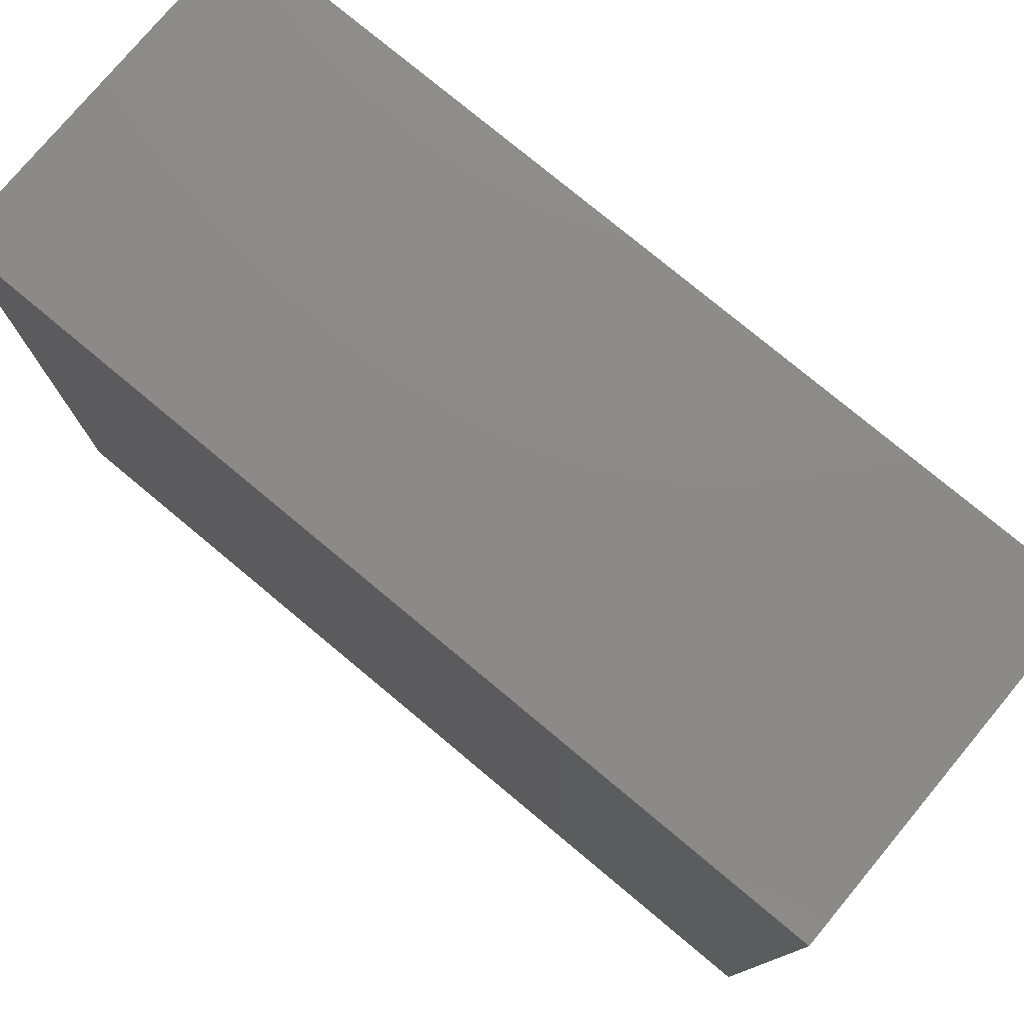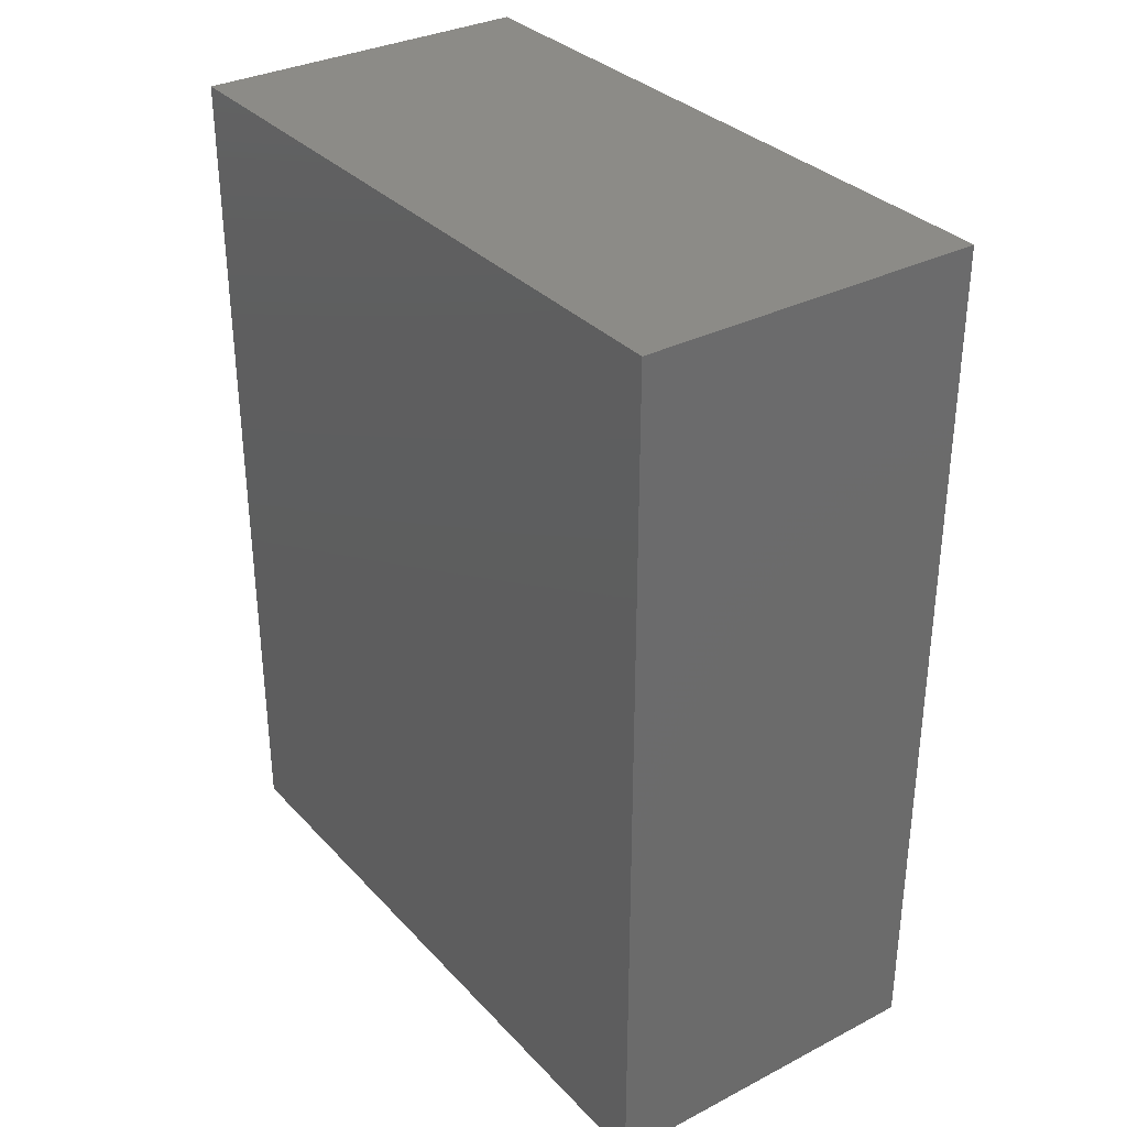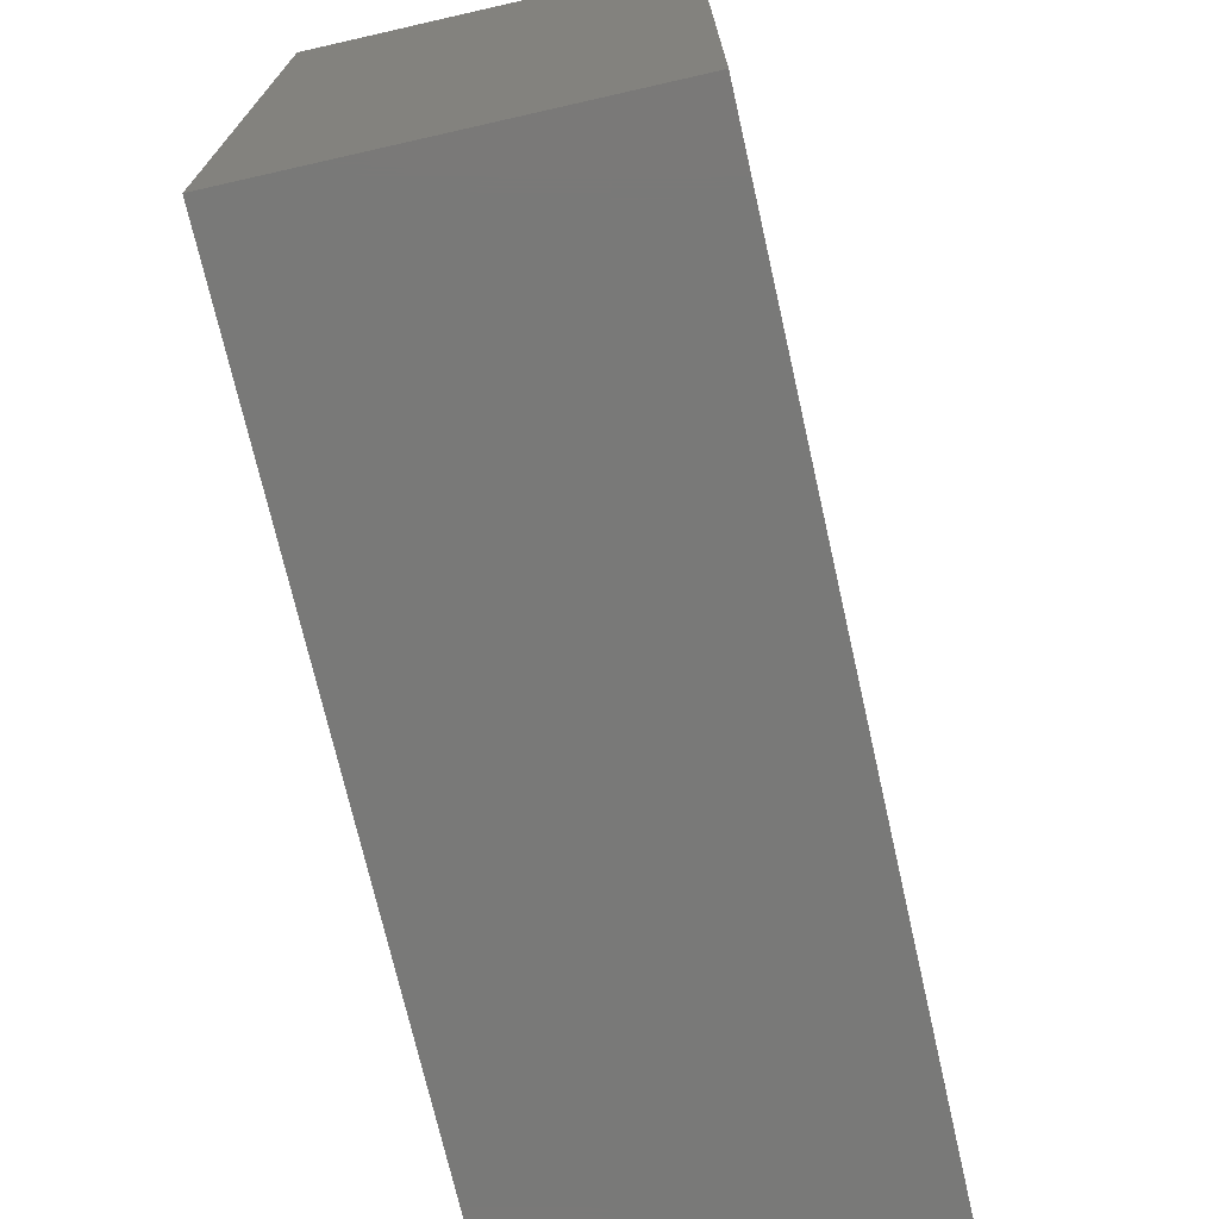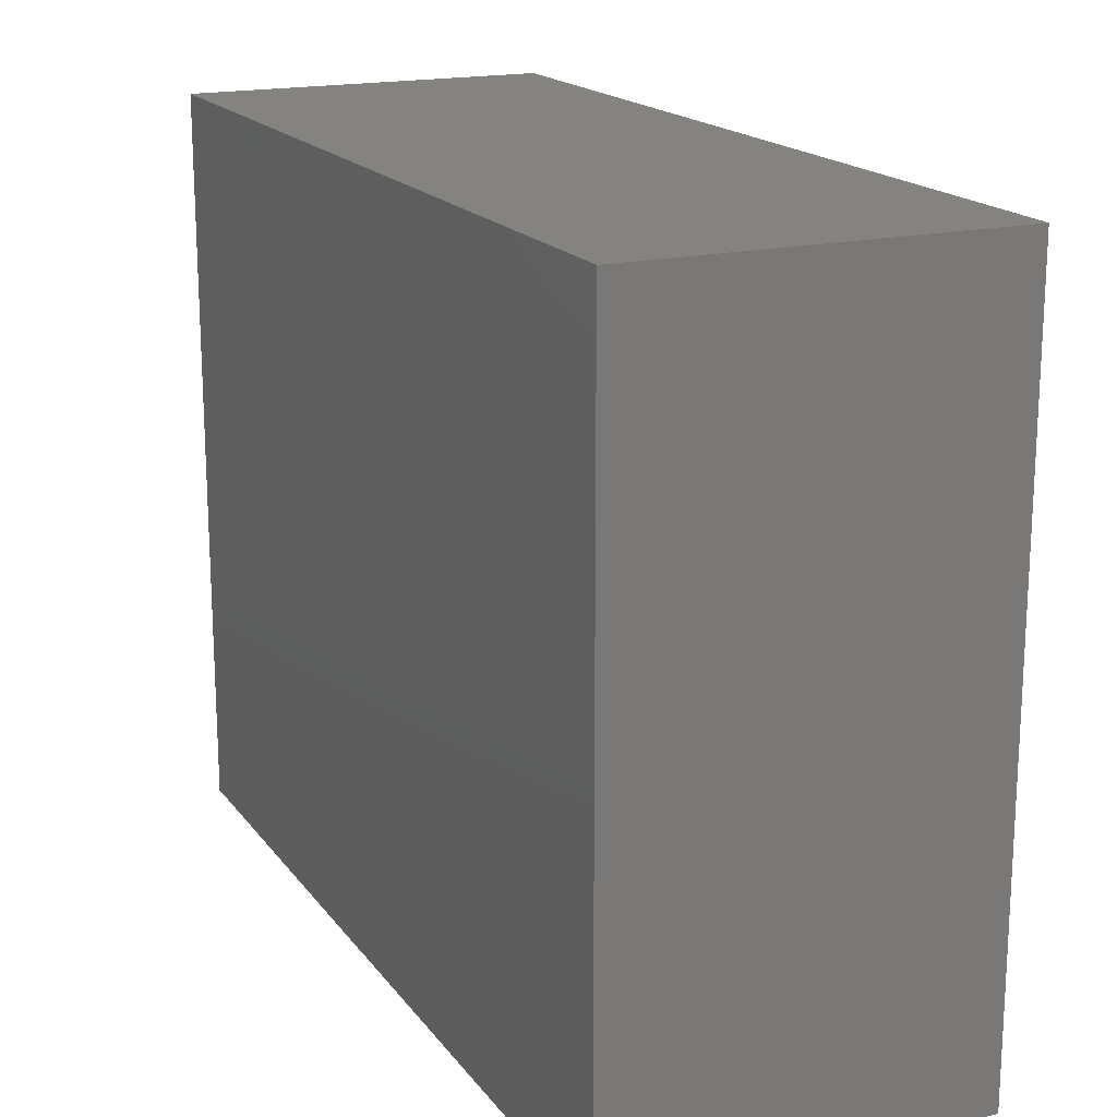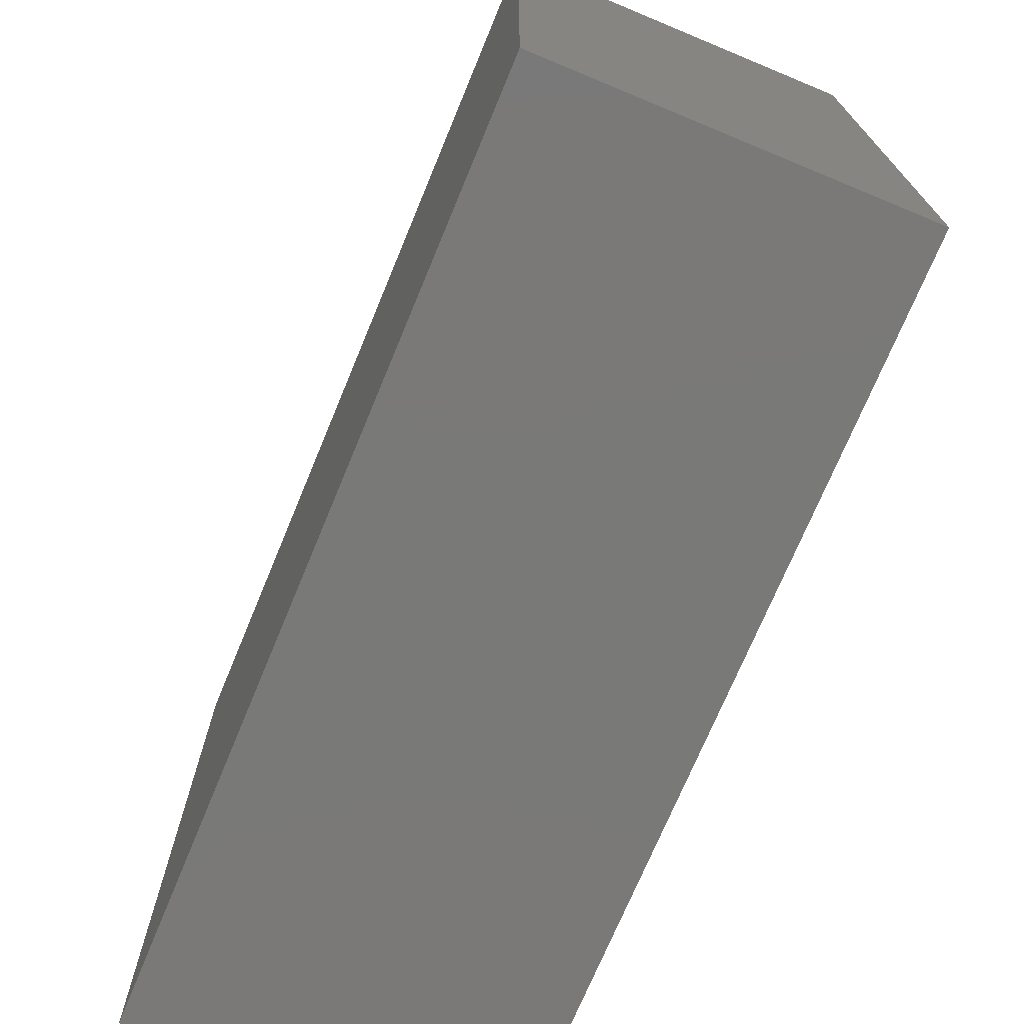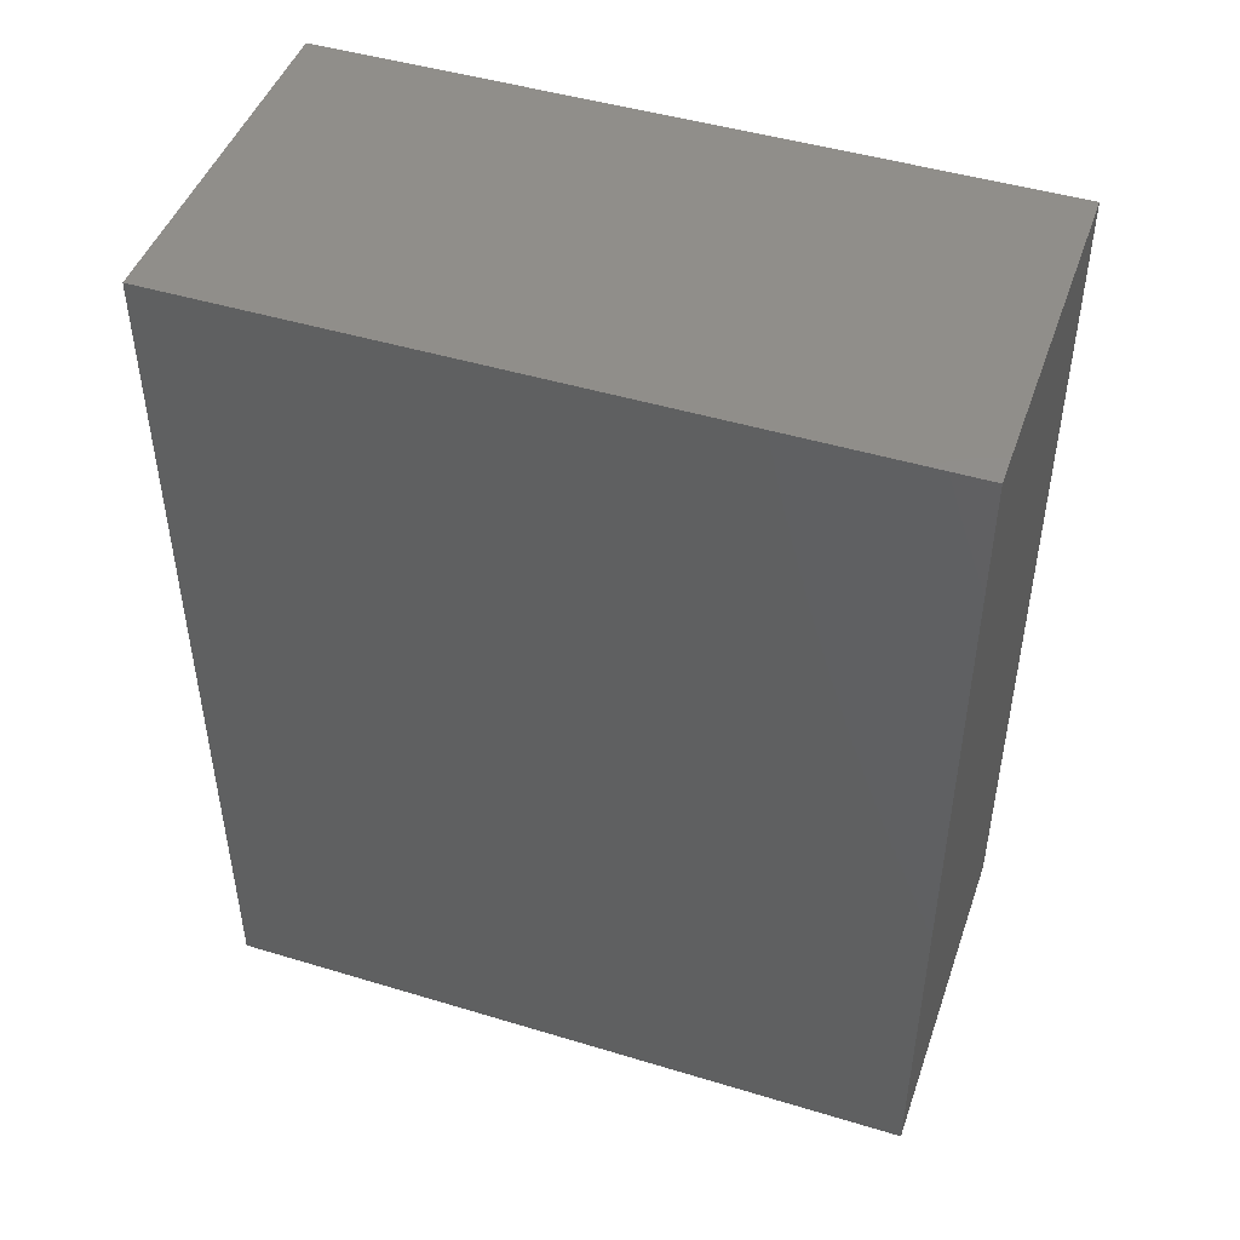
<metadata>
{"format":"stl","ext":"stl","renderer":"f3d","projection":"perspective","resolution":1024,"background":"white","views":[{"elev":77.3,"azim":129.8,"up":"+Y"},{"elev":32.8,"azim":-35.4,"up":"+Z"},{"elev":-72.0,"azim":12.8,"up":"+Y"},{"elev":17.8,"azim":155.2,"up":"+Y"},{"elev":-72.2,"azim":-22.5,"up":"+Y"},{"elev":46.6,"azim":109.0,"up":"+Z"}]}
</metadata>
<code>
# stl→obj: 8 verts, 12 faces
v 5 2 0
v 4 2 0
v 5 4 0
v 4 4 0
v 4 2 2.5
v 5 2 2.5
v 4 4 2.5
v 5 4 2.5
f 1 2 3
f 2 4 3
f 5 6 7
f 6 8 7
f 8 6 3
f 6 1 3
f 6 5 1
f 5 2 1
f 7 8 4
f 8 3 4
f 5 7 2
f 7 4 2

</code>
